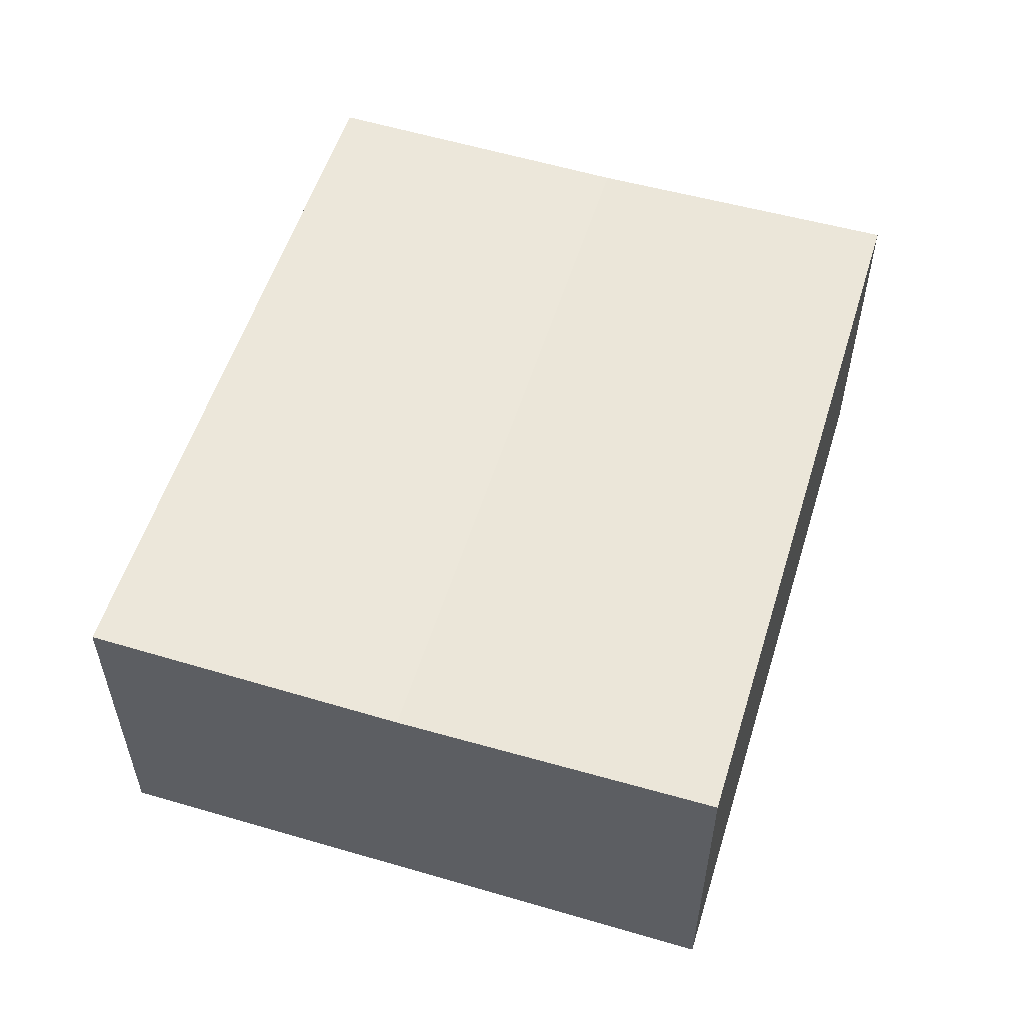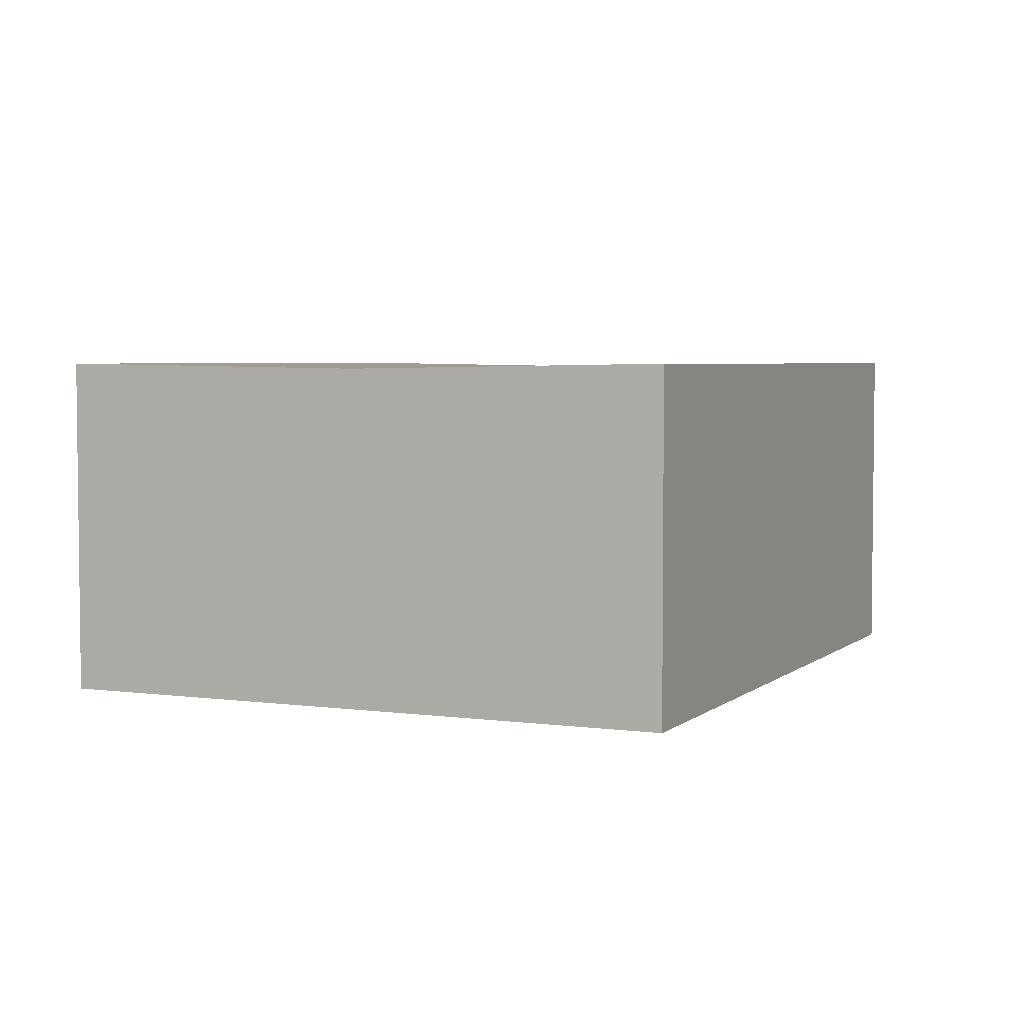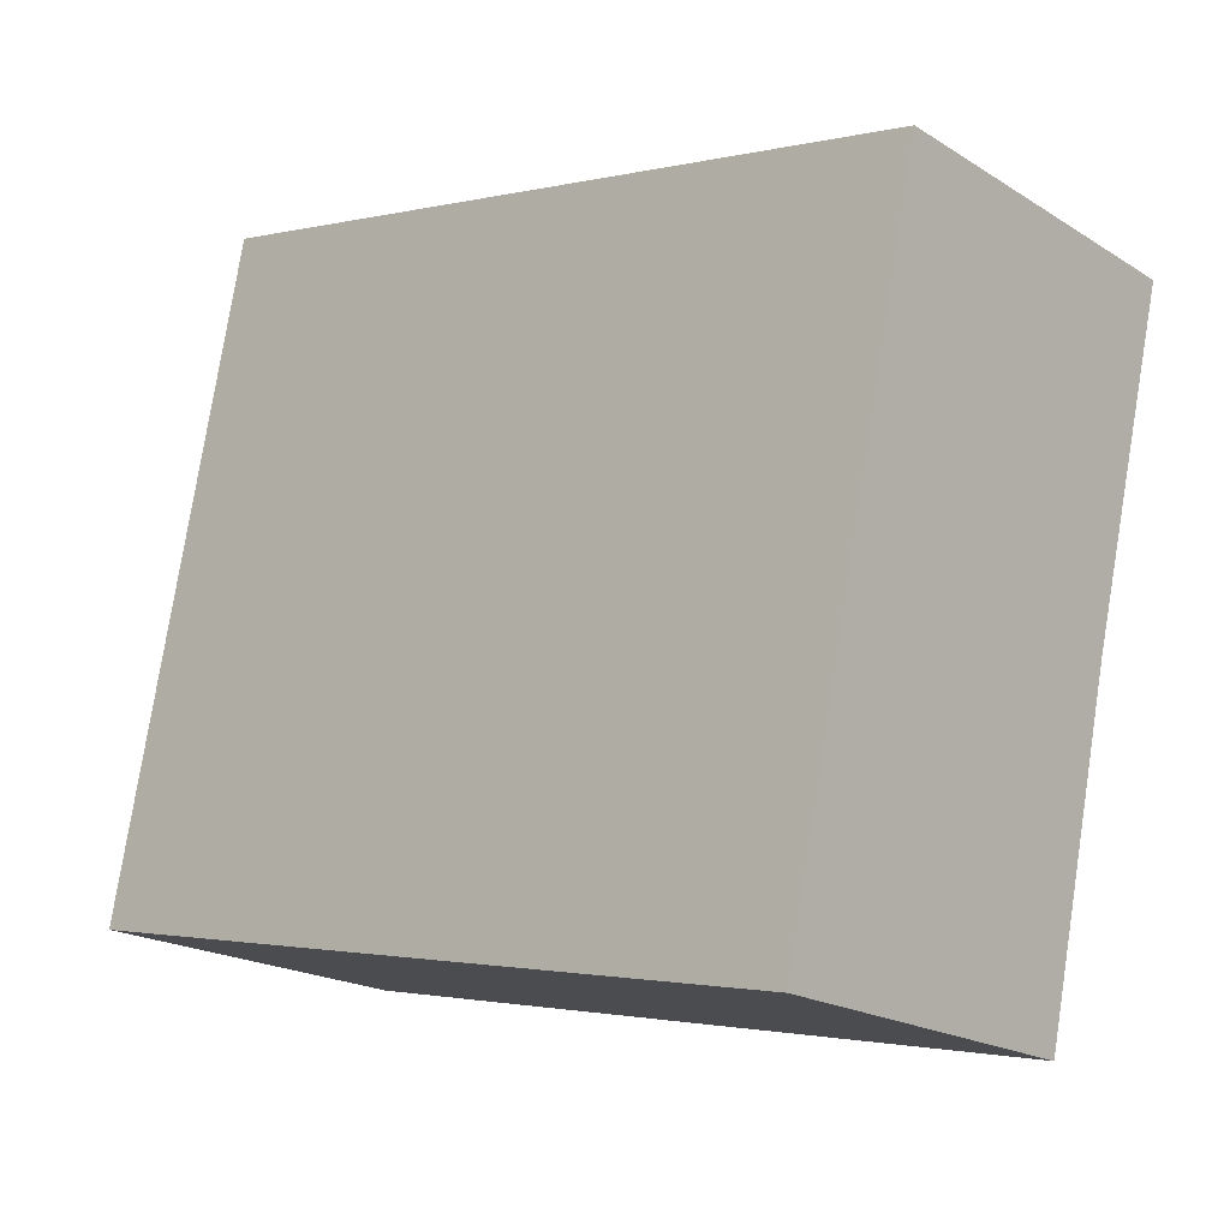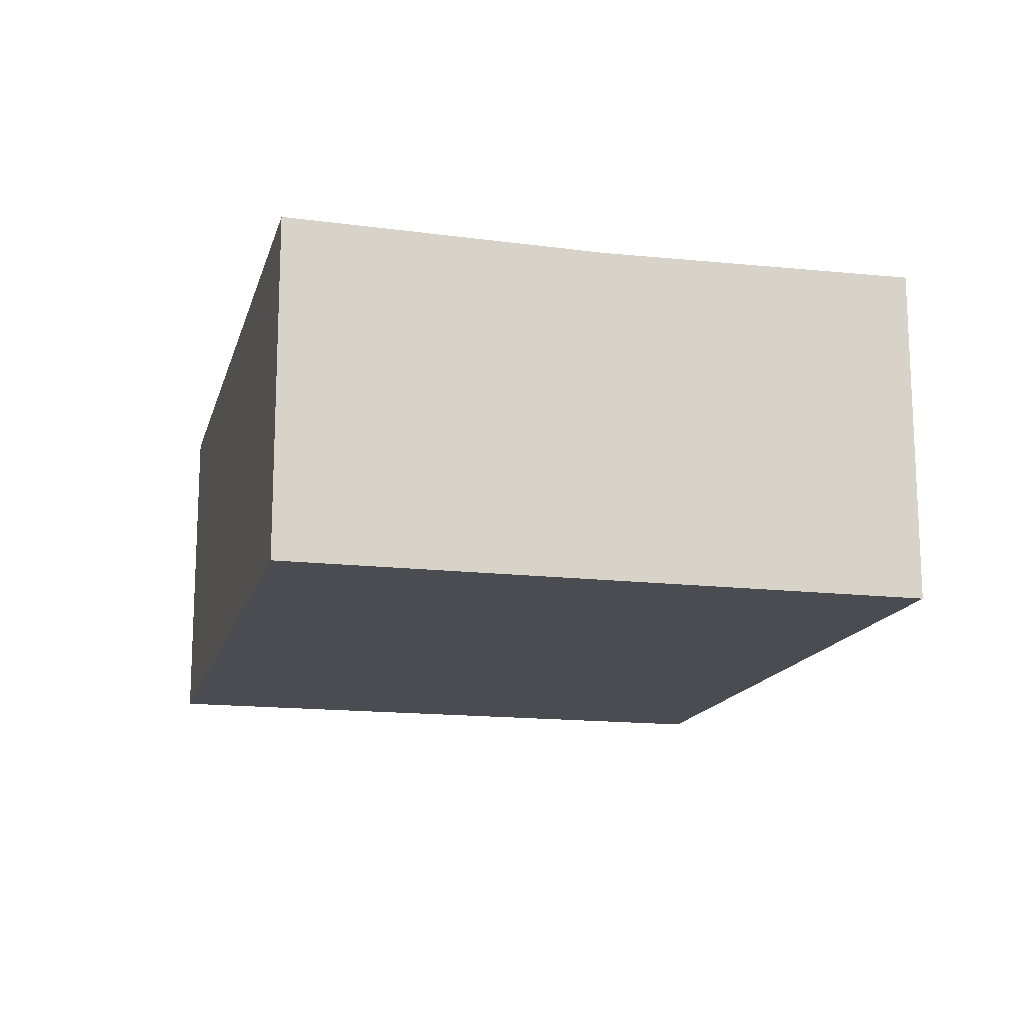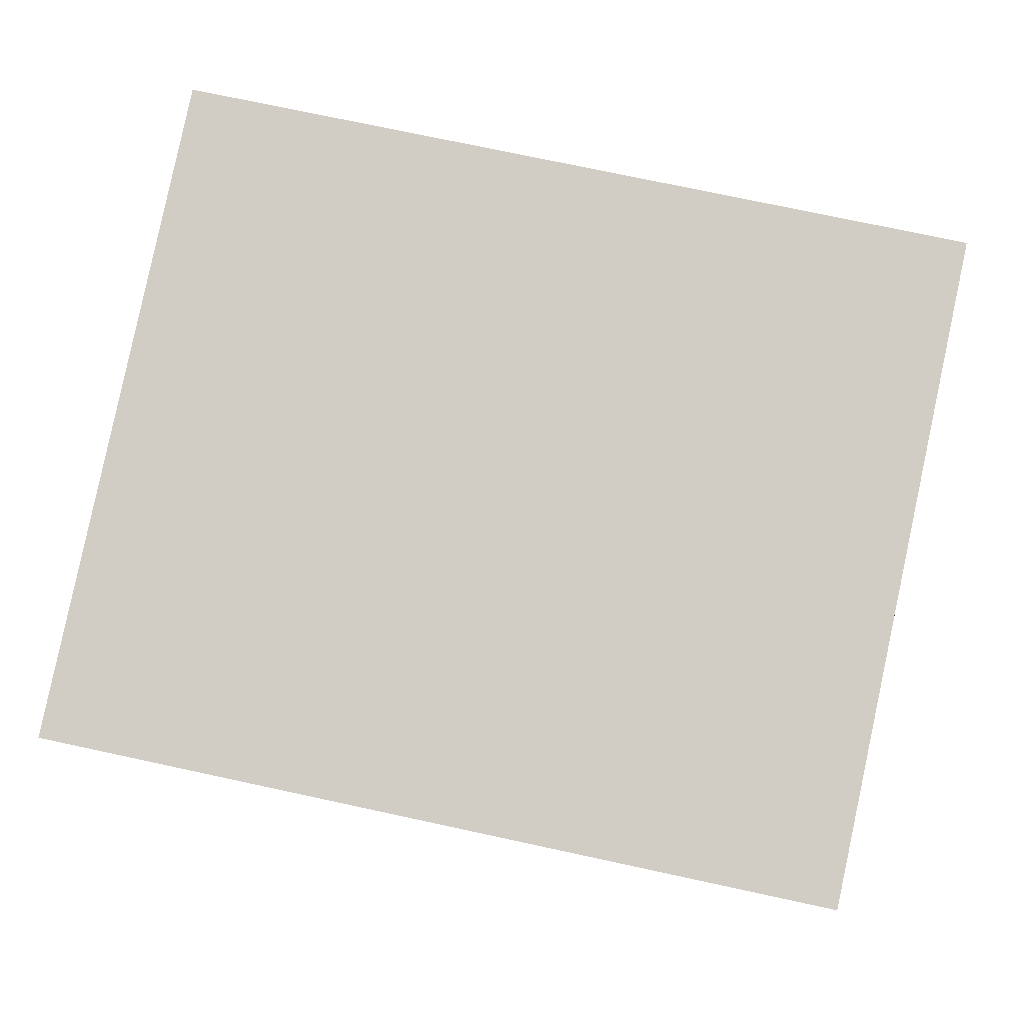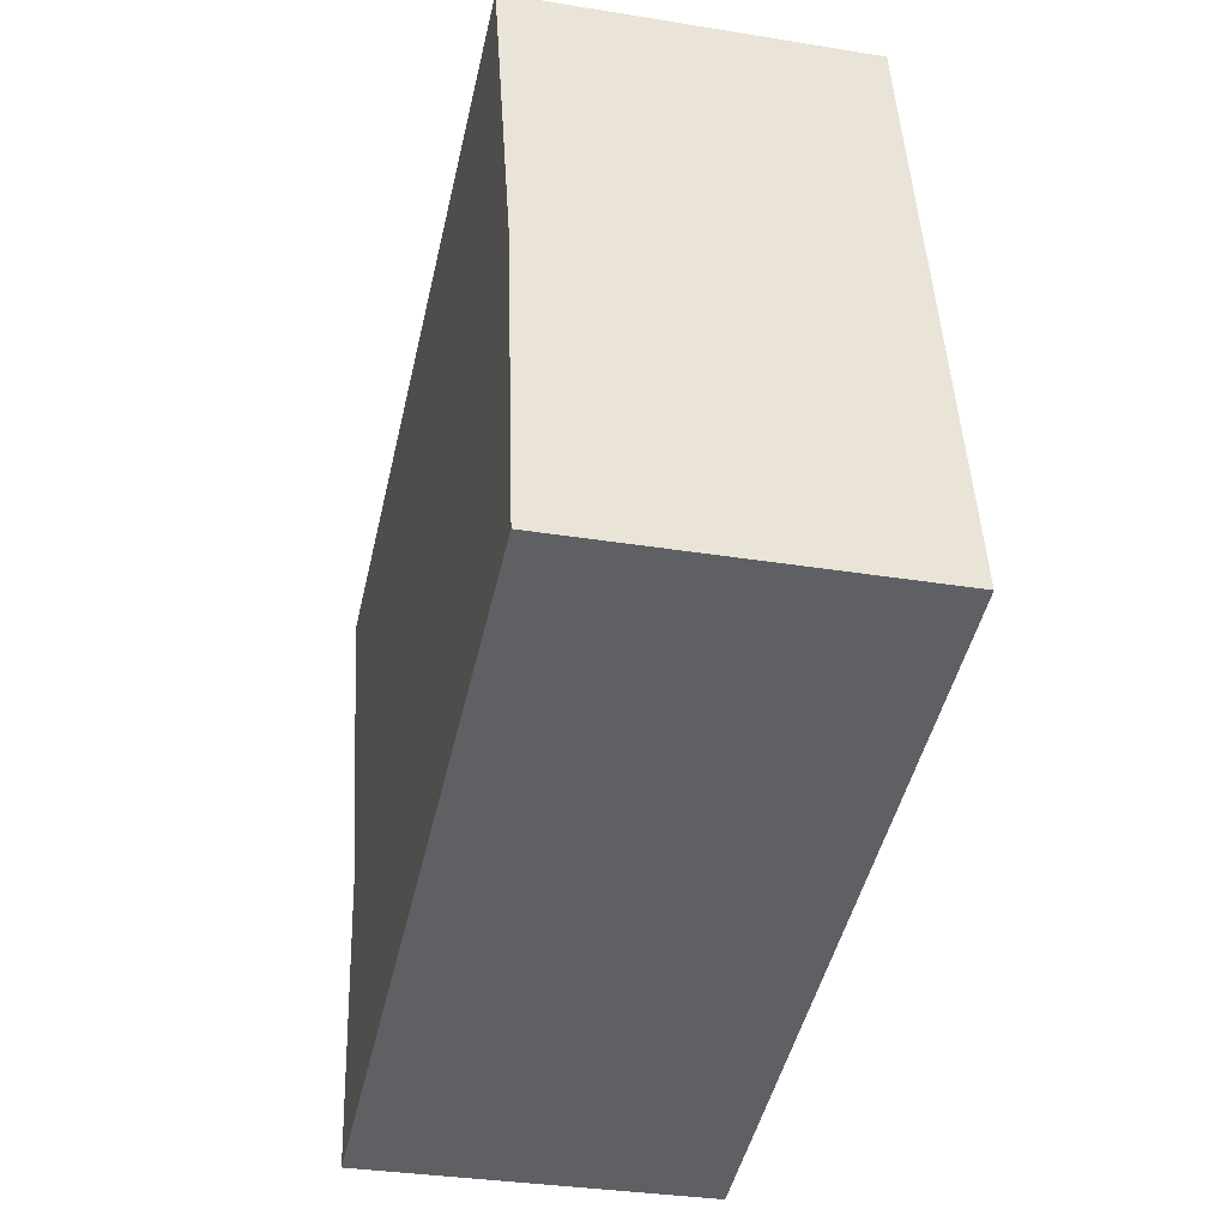
<metadata>
{"format":"obj","ext":"obj","renderer":"f3d","projection":"perspective","resolution":1024,"background":"white","views":[{"elev":55.2,"azim":119.2,"up":"+Y"},{"elev":4.1,"azim":126.2,"up":"+Y"},{"elev":-19.6,"azim":41.1,"up":"+Z"},{"elev":-15.4,"azim":-91.9,"up":"+Y"},{"elev":-7.6,"azim":1.9,"up":"+Z"},{"elev":-32.9,"azim":-102.7,"up":"+Z"}]}
</metadata>
<code>
v  2.69 13.33 12.59
v  21.07 13.53 -4.502
v  0 13.53 8.284e-16
v  32.54 13.33 6.207
v  27.41 13.53 -5.859
v  29.84 13.53 -6.378
v  35.14 13.52 18.33
v  6.198 13.53 25
v  35.24 13.53 18.79
v  5.379 13.53 25.17
v  29.84 3.905e-16 -6.378
v  27.41 3.588e-16 -5.859
v  21.07 2.757e-16 -4.502
v  0 0 0
v  2.69 -7.707e-16 12.59
v  5.379 -1.541e-15 25.17
v  35.24 -1.151e-15 18.79
v  6.198 -1.531e-15 25
v  35.14 -1.122e-15 18.33
v  32.54 -3.801e-16 6.207
g defaultobject
f 1 2 3
f 2 1 4
f 2 4 5
f 5 4 6
f 7 8 9
f 8 7 10
f 10 7 1
f 1 7 4
f 11 5 6
f 5 11 2
f 2 11 3
f 3 11 12
f 3 12 13
f 3 13 14
f 14 1 3
f 1 14 10
f 10 14 15
f 10 15 16
f 16 8 10
f 8 16 9
f 9 16 17
f 17 16 18
f 17 7 9
f 7 17 4
f 4 17 6
f 6 17 19
f 6 19 20
f 6 20 11
f 15 18 16
f 18 15 17
f 17 15 14
f 17 14 13
f 17 13 19
f 19 13 20
f 20 13 12
f 20 12 11

</code>
